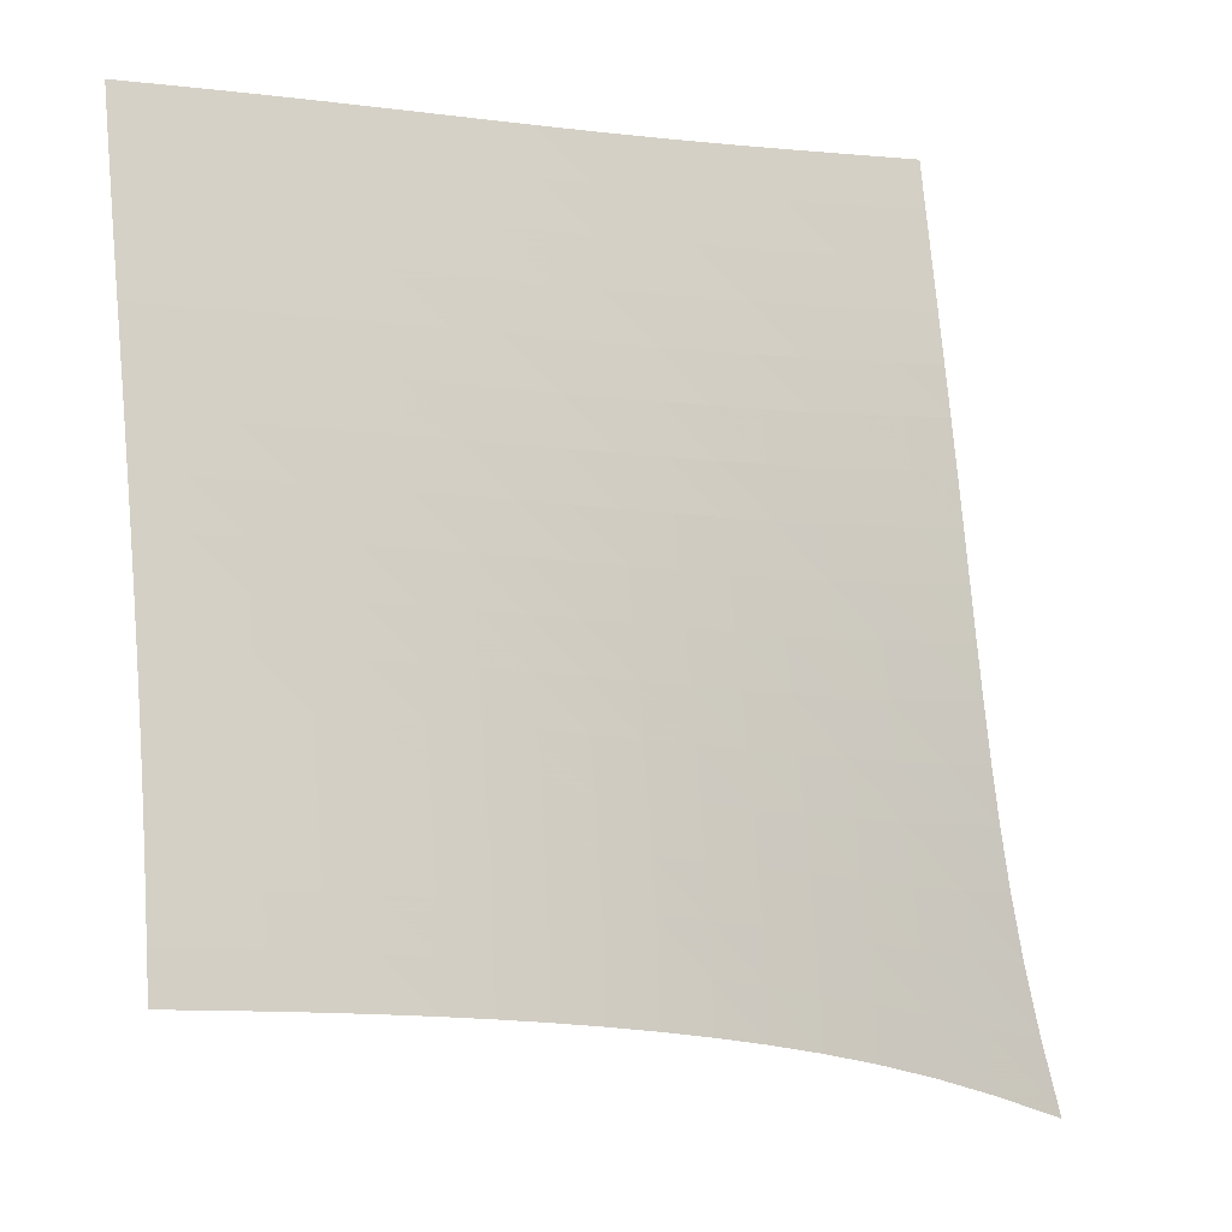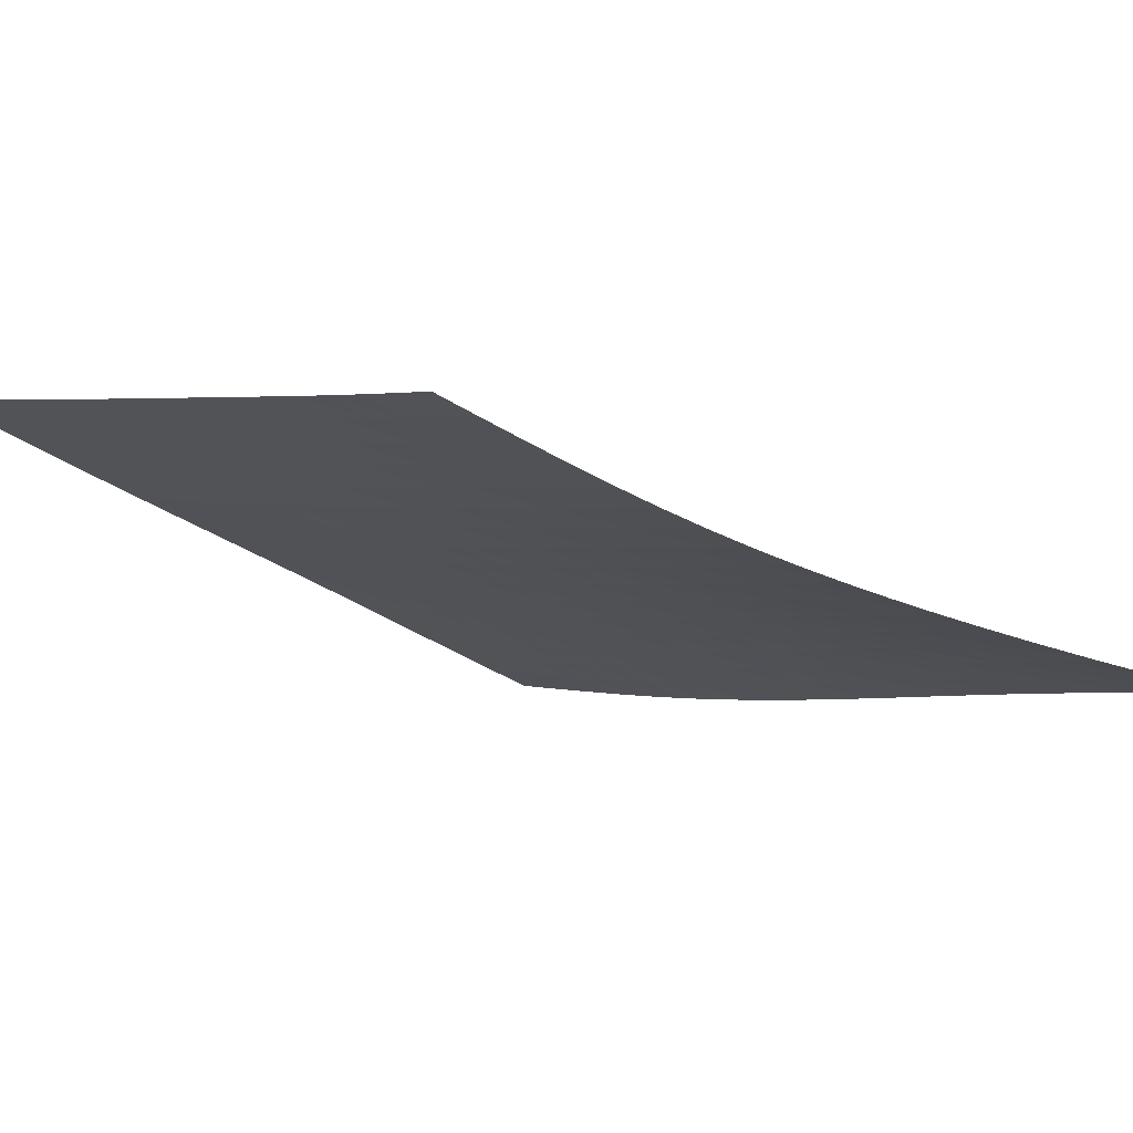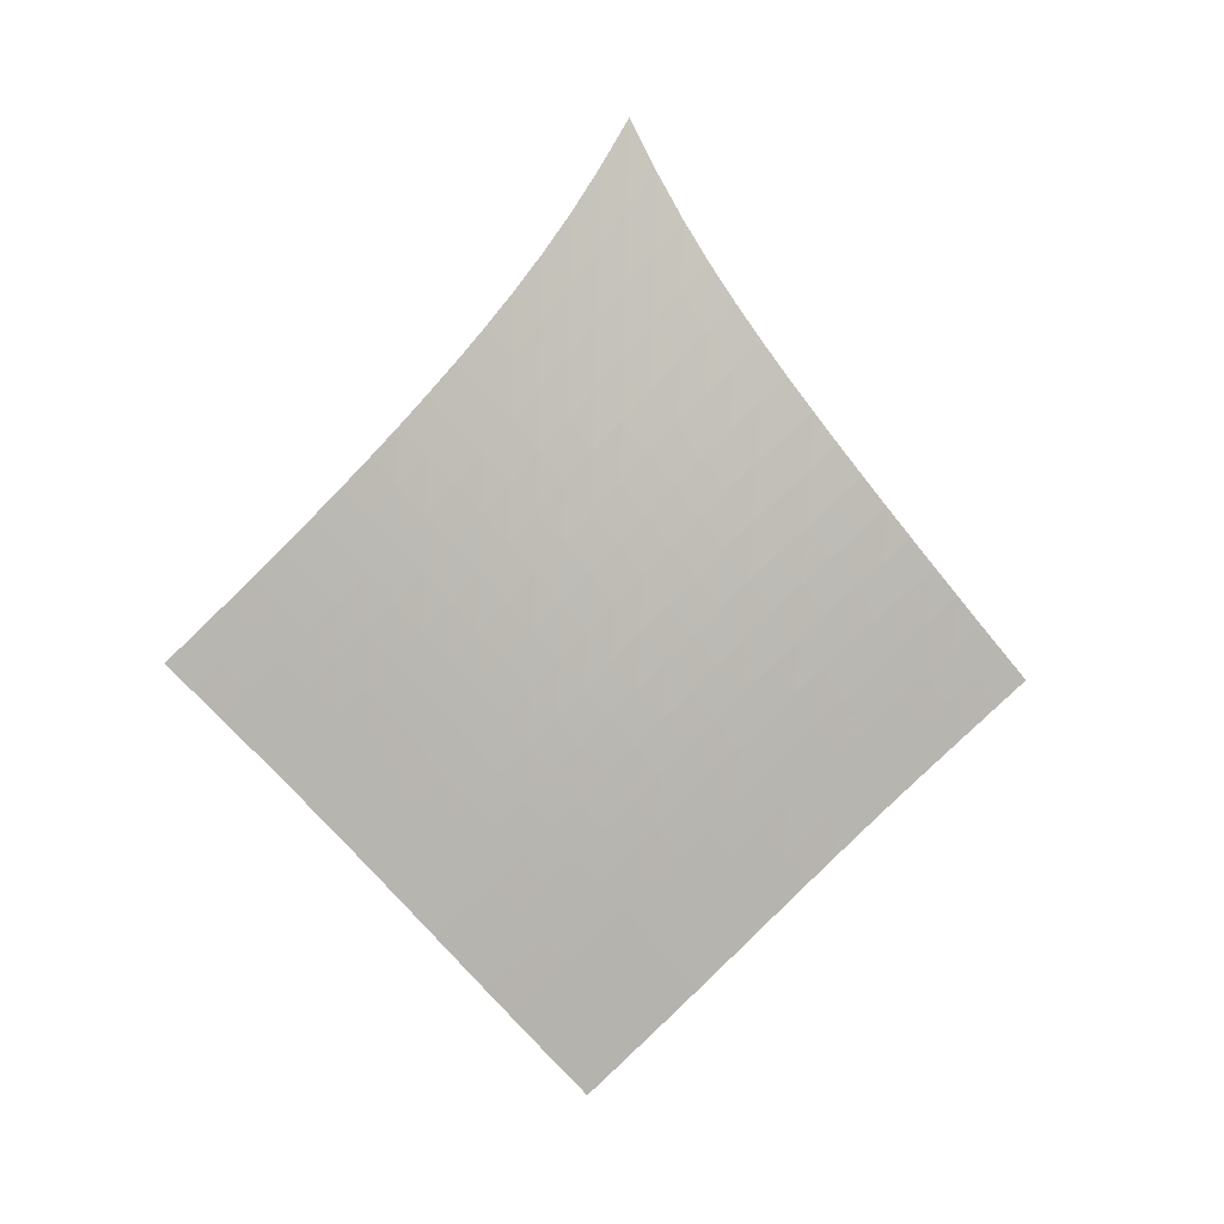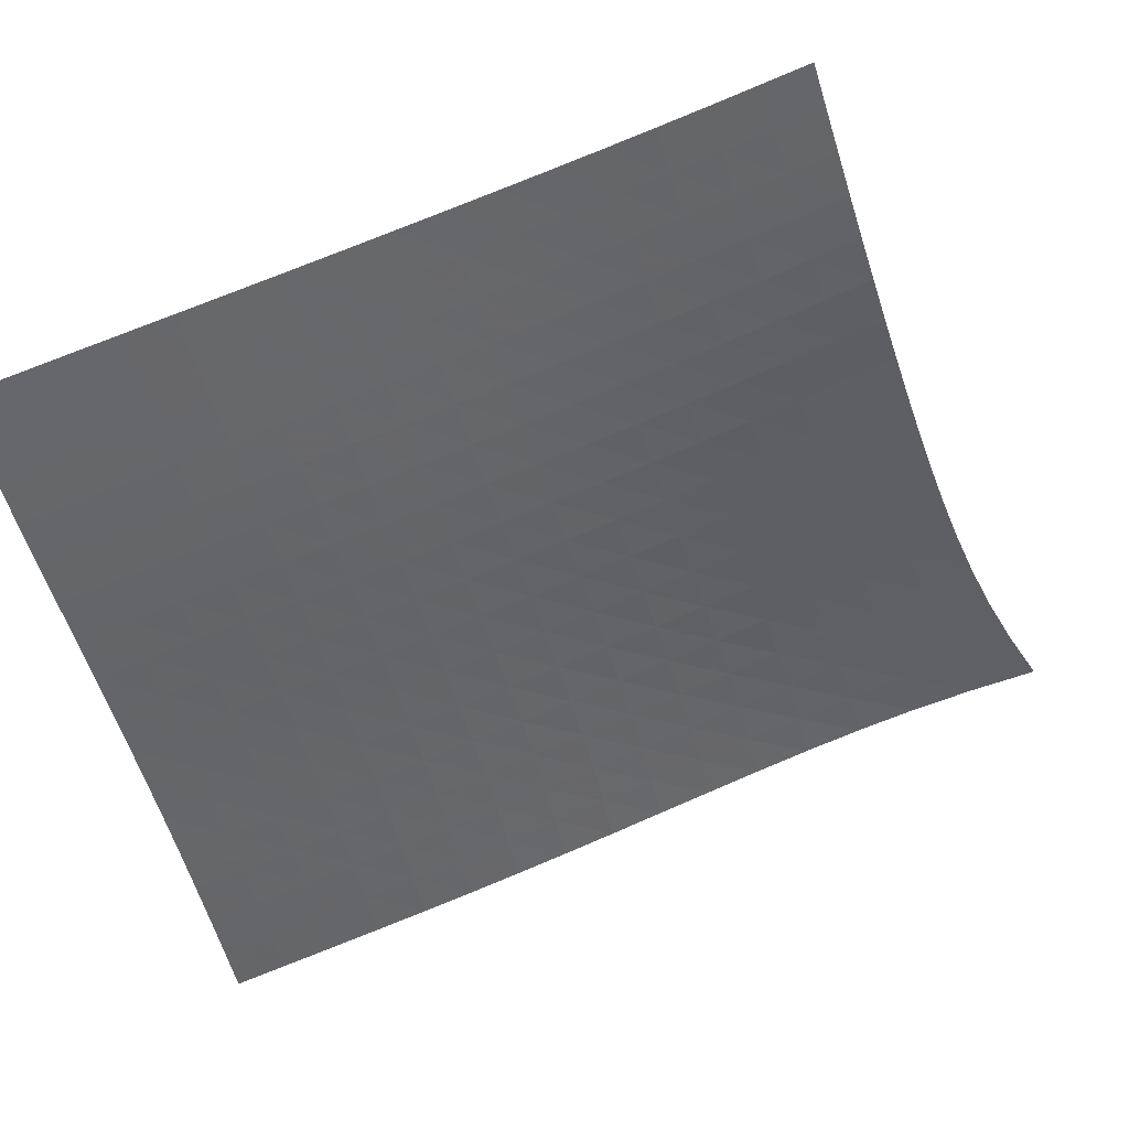
<metadata>
{"format":"obj","ext":"obj","renderer":"f3d","projection":"perspective","resolution":1024,"background":"white","views":[{"elev":-65.1,"azim":34.3,"up":"+Z"},{"elev":31.1,"azim":94.3,"up":"+Z"},{"elev":-6.2,"azim":122.0,"up":"+Y"},{"elev":-6.9,"azim":46.7,"up":"+Z"}]}
</metadata>
<code>
v -6.501 -0.01149 6.501
v -1.142 -11.37 14.11
v -14.11 -11.37 1.142
v -9.282 -20.21 9.282
v -13.61 -10.8 1.437
v -13.11 -10.22 1.733
v -12.61 -9.643 2.032
v -12.12 -9.053 2.336
v -11.63 -8.452 2.646
v -11.15 -7.839 2.964
v -10.68 -7.212 3.291
v -10.21 -6.569 3.628
v -9.753 -5.907 3.973
v -9.3 -5.221 4.326
v -8.849 -4.506 4.685
v -8.397 -3.752 5.048
v -7.94 -2.945 5.414
v -7.474 -2.066 5.78
v -6.995 -1.09 6.143
v -6.143 -1.09 6.995
v -5.78 -2.066 7.474
v -5.414 -2.945 7.94
v -5.048 -3.752 8.397
v -4.685 -4.506 8.849
v -4.326 -5.221 9.3
v -3.973 -5.907 9.753
v -3.628 -6.569 10.21
v -3.291 -7.212 10.68
v -2.964 -7.839 11.15
v -2.646 -8.452 11.63
v -2.336 -9.053 12.12
v -2.032 -9.643 12.61
v -1.733 -10.22 13.11
v -1.437 -10.8 13.61
v -1.655 -11.91 13.79
v -2.167 -12.45 13.48
v -2.679 -12.99 13.16
v -3.189 -13.54 12.86
v -3.697 -14.08 12.55
v -4.203 -14.63 12.25
v -4.707 -15.18 11.95
v -5.208 -15.74 11.65
v -5.71 -16.3 11.36
v -6.212 -16.86 11.06
v -6.717 -17.42 10.76
v -7.225 -17.98 10.46
v -7.736 -18.54 10.17
v -8.25 -19.1 9.874
v -8.766 -19.66 9.579
v -9.579 -19.66 8.766
v -9.874 -19.1 8.25
v -10.17 -18.54 7.736
v -10.46 -17.98 7.225
v -10.76 -17.42 6.717
v -11.06 -16.86 6.212
v -11.36 -16.3 5.71
v -11.65 -15.74 5.208
v -11.95 -15.18 4.707
v -12.25 -14.63 4.203
v -12.55 -14.08 3.697
v -12.86 -13.54 3.189
v -13.16 -12.99 2.679
v -13.48 -12.45 2.167
v -13.79 -11.91 1.655
v -6.63 -1.908 6.63
v -7.108 -2.755 6.269
v -7.576 -3.565 5.907
v -8.037 -4.334 5.546
v -8.494 -5.067 5.187
v -8.951 -5.77 4.832
v -9.41 -6.45 4.482
v -9.873 -7.109 4.138
v -10.34 -7.751 3.803
v -10.82 -8.378 3.477
v -11.3 -8.991 3.159
v -11.79 -9.592 2.849
v -12.29 -10.18 2.545
v -12.79 -10.77 2.246
v -13.29 -11.34 1.95
v -6.269 -2.755 7.108
v -6.747 -3.49 6.747
v -7.218 -4.227 6.39
v -7.683 -4.949 6.034
v -8.145 -5.654 5.681
v -8.607 -6.339 5.33
v -9.071 -7.007 4.984
v -9.538 -7.659 4.644
v -10.01 -8.297 4.312
v -10.49 -8.921 3.987
v -10.98 -9.533 3.671
v -11.47 -10.13 3.361
v -11.97 -10.72 3.058
v -12.47 -11.31 2.759
v -12.97 -11.88 2.462
v -5.907 -3.565 7.576
v -6.39 -4.227 7.218
v -6.865 -4.906 6.865
v -7.334 -5.587 6.515
v -7.801 -6.262 6.167
v -8.268 -6.926 5.822
v -8.736 -7.58 5.481
v -9.208 -8.222 5.145
v -9.685 -8.853 4.816
v -10.17 -9.472 4.494
v -10.66 -10.08 4.18
v -11.15 -10.68 3.872
v -11.65 -11.27 3.57
v -12.16 -11.85 3.271
v -12.66 -12.42 2.975
v -5.546 -4.334 8.037
v -6.034 -4.949 7.683
v -6.515 -5.587 7.334
v -6.99 -6.234 6.99
v -7.462 -6.882 6.648
v -7.934 -7.526 6.308
v -8.407 -8.165 5.973
v -8.883 -8.795 5.642
v -9.364 -9.418 5.317
v -9.85 -10.03 4.998
v -10.34 -10.63 4.687
v -10.84 -11.23 4.381
v -11.34 -11.82 4.08
v -11.85 -12.4 3.782
v -12.35 -12.97 3.485
v -5.187 -5.067 8.494
v -5.681 -5.654 8.145
v -6.167 -6.262 7.801
v -6.648 -6.882 7.462
v -7.125 -7.507 7.125
v -7.602 -8.133 6.792
v -8.08 -8.757 6.461
v -8.56 -9.376 6.135
v -9.045 -9.99 5.814
v -9.534 -10.6 5.5
v -10.03 -11.19 5.191
v -10.53 -11.79 4.887
v -11.03 -12.37 4.588
v -11.54 -12.94 4.29
v -12.05 -13.51 3.994
v -4.832 -5.77 8.951
v -5.33 -6.339 8.607
v -5.822 -6.926 8.268
v -6.308 -7.526 7.934
v -6.792 -8.133 7.602
v -7.274 -8.744 7.274
v -7.756 -9.355 6.948
v -8.24 -9.963 6.627
v -8.728 -10.57 6.31
v -9.221 -11.17 5.998
v -9.718 -11.76 5.692
v -10.22 -12.35 5.39
v -10.73 -12.93 5.093
v -11.24 -13.5 4.796
v -11.74 -14.07 4.5
v -4.482 -6.45 9.41
v -4.984 -7.007 9.071
v -5.481 -7.58 8.736
v -5.973 -8.165 8.407
v -6.461 -8.757 8.08
v -6.948 -9.355 7.756
v -7.435 -9.954 7.435
v -7.923 -10.55 7.117
v -8.414 -11.15 6.804
v -8.909 -11.74 6.495
v -9.409 -12.33 6.191
v -9.913 -12.91 5.892
v -10.42 -13.49 5.595
v -10.93 -14.06 5.3
v -11.44 -14.62 5.004
v -4.138 -7.109 9.873
v -4.644 -7.659 9.538
v -5.145 -8.222 9.208
v -5.642 -8.795 8.883
v -6.135 -9.376 8.56
v -6.627 -9.963 8.24
v -7.117 -10.55 7.923
v -7.609 -11.14 7.609
v -8.103 -11.73 7.298
v -8.6 -12.32 6.992
v -9.102 -12.9 6.69
v -9.607 -13.48 6.392
v -10.12 -14.05 6.096
v -10.63 -14.62 5.801
v -11.14 -15.18 5.506
v -3.803 -7.751 10.34
v -4.312 -8.297 10.01
v -4.816 -8.853 9.685
v -5.317 -9.418 9.364
v -5.814 -9.99 9.045
v -6.31 -10.57 8.728
v -6.804 -11.15 8.414
v -7.298 -11.73 8.103
v -7.795 -12.31 7.795
v -8.294 -12.89 7.49
v -8.797 -13.47 7.19
v -9.304 -14.05 6.892
v -9.814 -14.62 6.597
v -10.33 -15.18 6.303
v -10.84 -15.74 6.007
v -3.477 -8.378 10.82
v -3.987 -8.921 10.49
v -4.494 -9.472 10.17
v -4.998 -10.03 9.85
v -5.5 -10.6 9.534
v -5.998 -11.17 9.221
v -6.495 -11.74 8.909
v -6.992 -12.32 8.6
v -7.49 -12.89 8.294
v -7.991 -13.47 7.991
v -8.495 -14.04 7.691
v -9.002 -14.61 7.395
v -9.514 -15.18 7.1
v -10.03 -15.74 6.805
v -10.54 -16.3 6.51
v -3.159 -8.991 11.3
v -3.671 -9.533 10.98
v -4.18 -10.08 10.66
v -4.687 -10.63 10.34
v -5.191 -11.19 10.03
v -5.692 -11.76 9.718
v -6.191 -12.33 9.409
v -6.69 -12.9 9.102
v -7.19 -13.47 8.797
v -7.691 -14.04 8.495
v -8.196 -14.61 8.196
v -8.704 -15.18 7.899
v -9.215 -15.75 7.605
v -9.729 -16.31 7.31
v -10.24 -16.87 7.015
v -2.849 -9.592 11.79
v -3.361 -10.13 11.47
v -3.872 -10.68 11.15
v -4.381 -11.23 10.84
v -4.887 -11.79 10.53
v -5.39 -12.35 10.22
v -5.892 -12.91 9.913
v -6.392 -13.48 9.607
v -6.892 -14.05 9.304
v -7.395 -14.61 9.002
v -7.899 -15.18 8.704
v -8.407 -15.75 8.407
v -8.919 -16.31 8.113
v -9.433 -16.87 7.818
v -9.948 -17.43 7.522
v -2.545 -10.18 12.29
v -3.058 -10.72 11.97
v -3.57 -11.27 11.65
v -4.08 -11.82 11.34
v -4.588 -12.37 11.03
v -5.093 -12.93 10.73
v -5.595 -13.49 10.42
v -6.096 -14.05 10.12
v -6.597 -14.62 9.814
v -7.1 -15.18 9.514
v -7.605 -15.75 9.215
v -8.113 -16.31 8.919
v -8.624 -16.87 8.624
v -9.138 -17.43 8.329
v -9.653 -17.99 8.033
v -2.246 -10.77 12.79
v -2.759 -11.31 12.47
v -3.271 -11.85 12.16
v -3.782 -12.4 11.85
v -4.29 -12.94 11.54
v -4.796 -13.5 11.24
v -5.3 -14.06 10.93
v -5.801 -14.62 10.63
v -6.303 -15.18 10.33
v -6.805 -15.74 10.03
v -7.31 -16.31 9.729
v -7.818 -16.87 9.433
v -8.329 -17.43 9.138
v -8.843 -17.99 8.843
v -9.358 -18.55 8.547
v -1.95 -11.34 13.29
v -2.462 -11.88 12.97
v -2.975 -12.42 12.66
v -3.485 -12.97 12.35
v -3.994 -13.51 12.05
v -4.5 -14.07 11.74
v -5.004 -14.62 11.44
v -5.506 -15.18 11.14
v -6.007 -15.74 10.84
v -6.51 -16.3 10.54
v -7.015 -16.87 10.24
v -7.522 -17.43 9.948
v -8.033 -17.99 9.653
v -8.547 -18.55 9.358
v -9.063 -19.11 9.063
f 289 49 4
f 289 4 50
f 5 79 64
f 5 64 3
f 79 94 63
f 79 63 64
f 94 109 62
f 94 62 63
f 109 124 61
f 109 61 62
f 124 139 60
f 124 60 61
f 139 154 59
f 139 59 60
f 154 169 58
f 154 58 59
f 169 184 57
f 169 57 58
f 184 199 56
f 184 56 57
f 199 214 55
f 199 55 56
f 214 229 54
f 214 54 55
f 229 244 53
f 229 53 54
f 244 259 52
f 244 52 53
f 259 274 51
f 259 51 52
f 274 289 50
f 274 50 51
f 1 20 65
f 1 65 19
f 19 65 66
f 19 66 18
f 18 66 67
f 18 67 17
f 17 67 68
f 17 68 16
f 16 68 69
f 16 69 15
f 15 69 70
f 15 70 14
f 14 70 71
f 14 71 13
f 13 71 72
f 13 72 12
f 12 72 73
f 12 73 11
f 11 73 74
f 11 74 10
f 10 74 75
f 10 75 9
f 9 75 76
f 9 76 8
f 8 76 77
f 8 77 7
f 7 77 78
f 7 78 6
f 6 78 79
f 6 79 5
f 20 21 80
f 20 80 65
f 65 80 81
f 65 81 66
f 66 81 82
f 66 82 67
f 67 82 83
f 67 83 68
f 68 83 84
f 68 84 69
f 69 84 85
f 69 85 70
f 70 85 86
f 70 86 71
f 71 86 87
f 71 87 72
f 72 87 88
f 72 88 73
f 73 88 89
f 73 89 74
f 74 89 90
f 74 90 75
f 75 90 91
f 75 91 76
f 76 91 92
f 76 92 77
f 77 92 93
f 77 93 78
f 78 93 94
f 78 94 79
f 21 22 95
f 21 95 80
f 80 95 96
f 80 96 81
f 81 96 97
f 81 97 82
f 82 97 98
f 82 98 83
f 83 98 99
f 83 99 84
f 84 99 100
f 84 100 85
f 85 100 101
f 85 101 86
f 86 101 102
f 86 102 87
f 87 102 103
f 87 103 88
f 88 103 104
f 88 104 89
f 89 104 105
f 89 105 90
f 90 105 106
f 90 106 91
f 91 106 107
f 91 107 92
f 92 107 108
f 92 108 93
f 93 108 109
f 93 109 94
f 22 23 110
f 22 110 95
f 95 110 111
f 95 111 96
f 96 111 112
f 96 112 97
f 97 112 113
f 97 113 98
f 98 113 114
f 98 114 99
f 99 114 115
f 99 115 100
f 100 115 116
f 100 116 101
f 101 116 117
f 101 117 102
f 102 117 118
f 102 118 103
f 103 118 119
f 103 119 104
f 104 119 120
f 104 120 105
f 105 120 121
f 105 121 106
f 106 121 122
f 106 122 107
f 107 122 123
f 107 123 108
f 108 123 124
f 108 124 109
f 23 24 125
f 23 125 110
f 110 125 126
f 110 126 111
f 111 126 127
f 111 127 112
f 112 127 128
f 112 128 113
f 113 128 129
f 113 129 114
f 114 129 130
f 114 130 115
f 115 130 131
f 115 131 116
f 116 131 132
f 116 132 117
f 117 132 133
f 117 133 118
f 118 133 134
f 118 134 119
f 119 134 135
f 119 135 120
f 120 135 136
f 120 136 121
f 121 136 137
f 121 137 122
f 122 137 138
f 122 138 123
f 123 138 139
f 123 139 124
f 24 25 140
f 24 140 125
f 125 140 141
f 125 141 126
f 126 141 142
f 126 142 127
f 127 142 143
f 127 143 128
f 128 143 144
f 128 144 129
f 129 144 145
f 129 145 130
f 130 145 146
f 130 146 131
f 131 146 147
f 131 147 132
f 132 147 148
f 132 148 133
f 133 148 149
f 133 149 134
f 134 149 150
f 134 150 135
f 135 150 151
f 135 151 136
f 136 151 152
f 136 152 137
f 137 152 153
f 137 153 138
f 138 153 154
f 138 154 139
f 25 26 155
f 25 155 140
f 140 155 156
f 140 156 141
f 141 156 157
f 141 157 142
f 142 157 158
f 142 158 143
f 143 158 159
f 143 159 144
f 144 159 160
f 144 160 145
f 145 160 161
f 145 161 146
f 146 161 162
f 146 162 147
f 147 162 163
f 147 163 148
f 148 163 164
f 148 164 149
f 149 164 165
f 149 165 150
f 150 165 166
f 150 166 151
f 151 166 167
f 151 167 152
f 152 167 168
f 152 168 153
f 153 168 169
f 153 169 154
f 26 27 170
f 26 170 155
f 155 170 171
f 155 171 156
f 156 171 172
f 156 172 157
f 157 172 173
f 157 173 158
f 158 173 174
f 158 174 159
f 159 174 175
f 159 175 160
f 160 175 176
f 160 176 161
f 161 176 177
f 161 177 162
f 162 177 178
f 162 178 163
f 163 178 179
f 163 179 164
f 164 179 180
f 164 180 165
f 165 180 181
f 165 181 166
f 166 181 182
f 166 182 167
f 167 182 183
f 167 183 168
f 168 183 184
f 168 184 169
f 27 28 185
f 27 185 170
f 170 185 186
f 170 186 171
f 171 186 187
f 171 187 172
f 172 187 188
f 172 188 173
f 173 188 189
f 173 189 174
f 174 189 190
f 174 190 175
f 175 190 191
f 175 191 176
f 176 191 192
f 176 192 177
f 177 192 193
f 177 193 178
f 178 193 194
f 178 194 179
f 179 194 195
f 179 195 180
f 180 195 196
f 180 196 181
f 181 196 197
f 181 197 182
f 182 197 198
f 182 198 183
f 183 198 199
f 183 199 184
f 28 29 200
f 28 200 185
f 185 200 201
f 185 201 186
f 186 201 202
f 186 202 187
f 187 202 203
f 187 203 188
f 188 203 204
f 188 204 189
f 189 204 205
f 189 205 190
f 190 205 206
f 190 206 191
f 191 206 207
f 191 207 192
f 192 207 208
f 192 208 193
f 193 208 209
f 193 209 194
f 194 209 210
f 194 210 195
f 195 210 211
f 195 211 196
f 196 211 212
f 196 212 197
f 197 212 213
f 197 213 198
f 198 213 214
f 198 214 199
f 29 30 215
f 29 215 200
f 200 215 216
f 200 216 201
f 201 216 217
f 201 217 202
f 202 217 218
f 202 218 203
f 203 218 219
f 203 219 204
f 204 219 220
f 204 220 205
f 205 220 221
f 205 221 206
f 206 221 222
f 206 222 207
f 207 222 223
f 207 223 208
f 208 223 224
f 208 224 209
f 209 224 225
f 209 225 210
f 210 225 226
f 210 226 211
f 211 226 227
f 211 227 212
f 212 227 228
f 212 228 213
f 213 228 229
f 213 229 214
f 30 31 230
f 30 230 215
f 215 230 231
f 215 231 216
f 216 231 232
f 216 232 217
f 217 232 233
f 217 233 218
f 218 233 234
f 218 234 219
f 219 234 235
f 219 235 220
f 220 235 236
f 220 236 221
f 221 236 237
f 221 237 222
f 222 237 238
f 222 238 223
f 223 238 239
f 223 239 224
f 224 239 240
f 224 240 225
f 225 240 241
f 225 241 226
f 226 241 242
f 226 242 227
f 227 242 243
f 227 243 228
f 228 243 244
f 228 244 229
f 31 32 245
f 31 245 230
f 230 245 246
f 230 246 231
f 231 246 247
f 231 247 232
f 232 247 248
f 232 248 233
f 233 248 249
f 233 249 234
f 234 249 250
f 234 250 235
f 235 250 251
f 235 251 236
f 236 251 252
f 236 252 237
f 237 252 253
f 237 253 238
f 238 253 254
f 238 254 239
f 239 254 255
f 239 255 240
f 240 255 256
f 240 256 241
f 241 256 257
f 241 257 242
f 242 257 258
f 242 258 243
f 243 258 259
f 243 259 244
f 32 33 260
f 32 260 245
f 245 260 261
f 245 261 246
f 246 261 262
f 246 262 247
f 247 262 263
f 247 263 248
f 248 263 264
f 248 264 249
f 249 264 265
f 249 265 250
f 250 265 266
f 250 266 251
f 251 266 267
f 251 267 252
f 252 267 268
f 252 268 253
f 253 268 269
f 253 269 254
f 254 269 270
f 254 270 255
f 255 270 271
f 255 271 256
f 256 271 272
f 256 272 257
f 257 272 273
f 257 273 258
f 258 273 274
f 258 274 259
f 33 34 275
f 33 275 260
f 260 275 276
f 260 276 261
f 261 276 277
f 261 277 262
f 262 277 278
f 262 278 263
f 263 278 279
f 263 279 264
f 264 279 280
f 264 280 265
f 265 280 281
f 265 281 266
f 266 281 282
f 266 282 267
f 267 282 283
f 267 283 268
f 268 283 284
f 268 284 269
f 269 284 285
f 269 285 270
f 270 285 286
f 270 286 271
f 271 286 287
f 271 287 272
f 272 287 288
f 272 288 273
f 273 288 289
f 273 289 274
f 34 2 35
f 34 35 275
f 275 35 36
f 275 36 276
f 276 36 37
f 276 37 277
f 277 37 38
f 277 38 278
f 278 38 39
f 278 39 279
f 279 39 40
f 279 40 280
f 280 40 41
f 280 41 281
f 281 41 42
f 281 42 282
f 282 42 43
f 282 43 283
f 283 43 44
f 283 44 284
f 284 44 45
f 284 45 285
f 285 45 46
f 285 46 286
f 286 46 47
f 286 47 287
f 287 47 48
f 287 48 288
f 288 48 49
f 288 49 289

</code>
